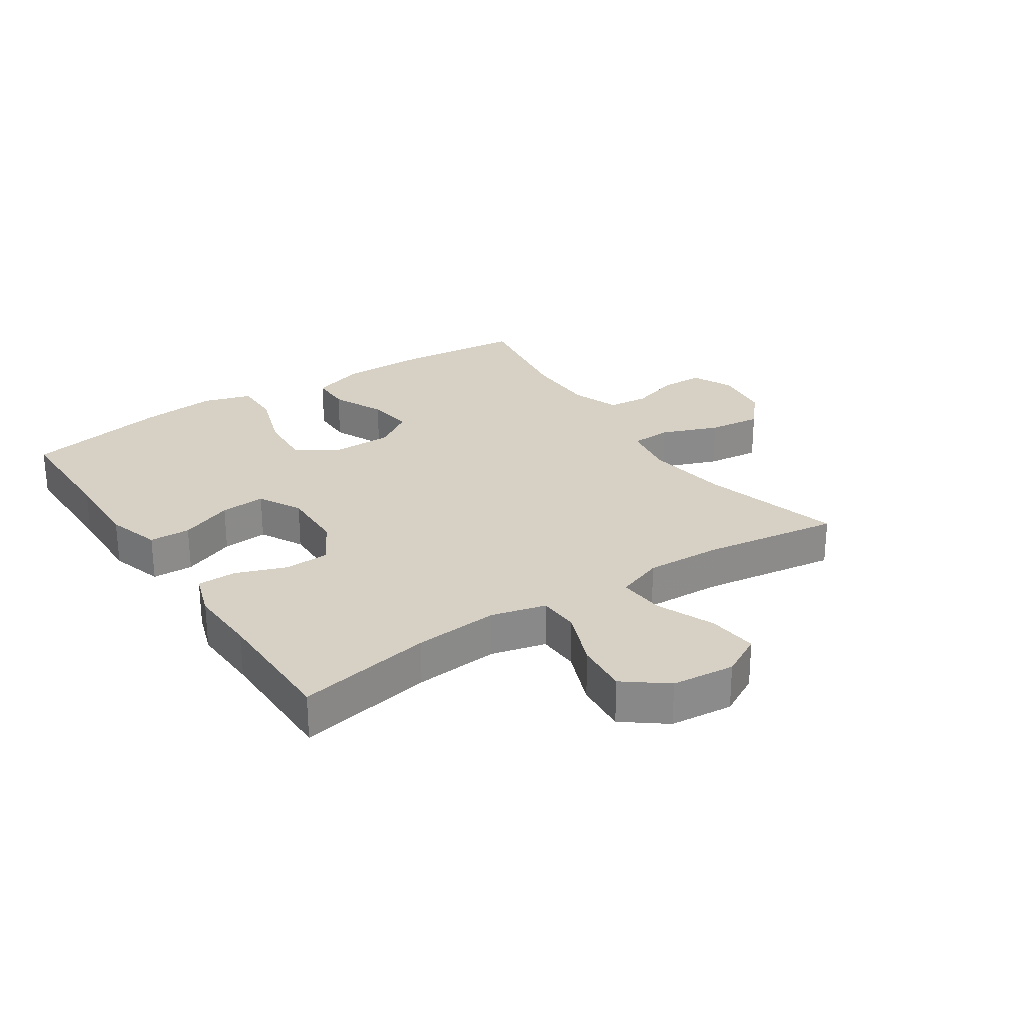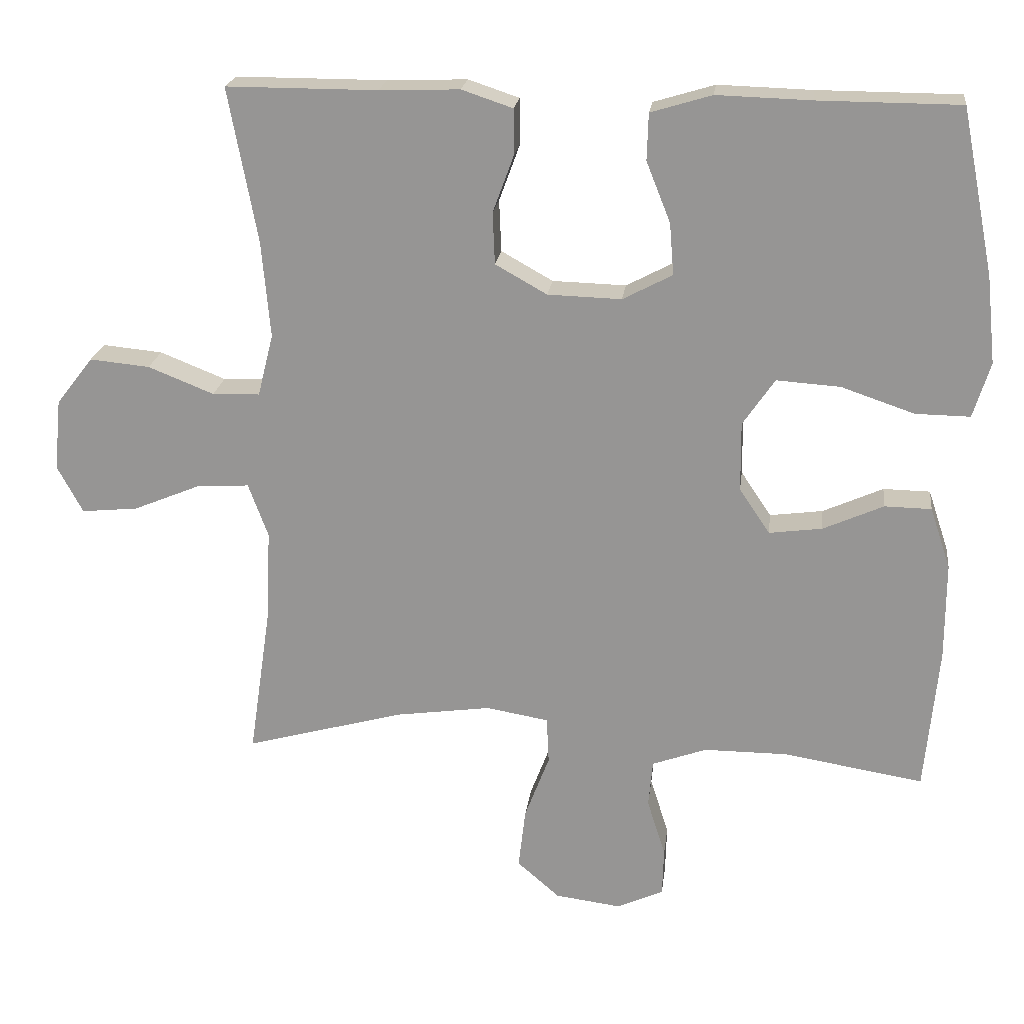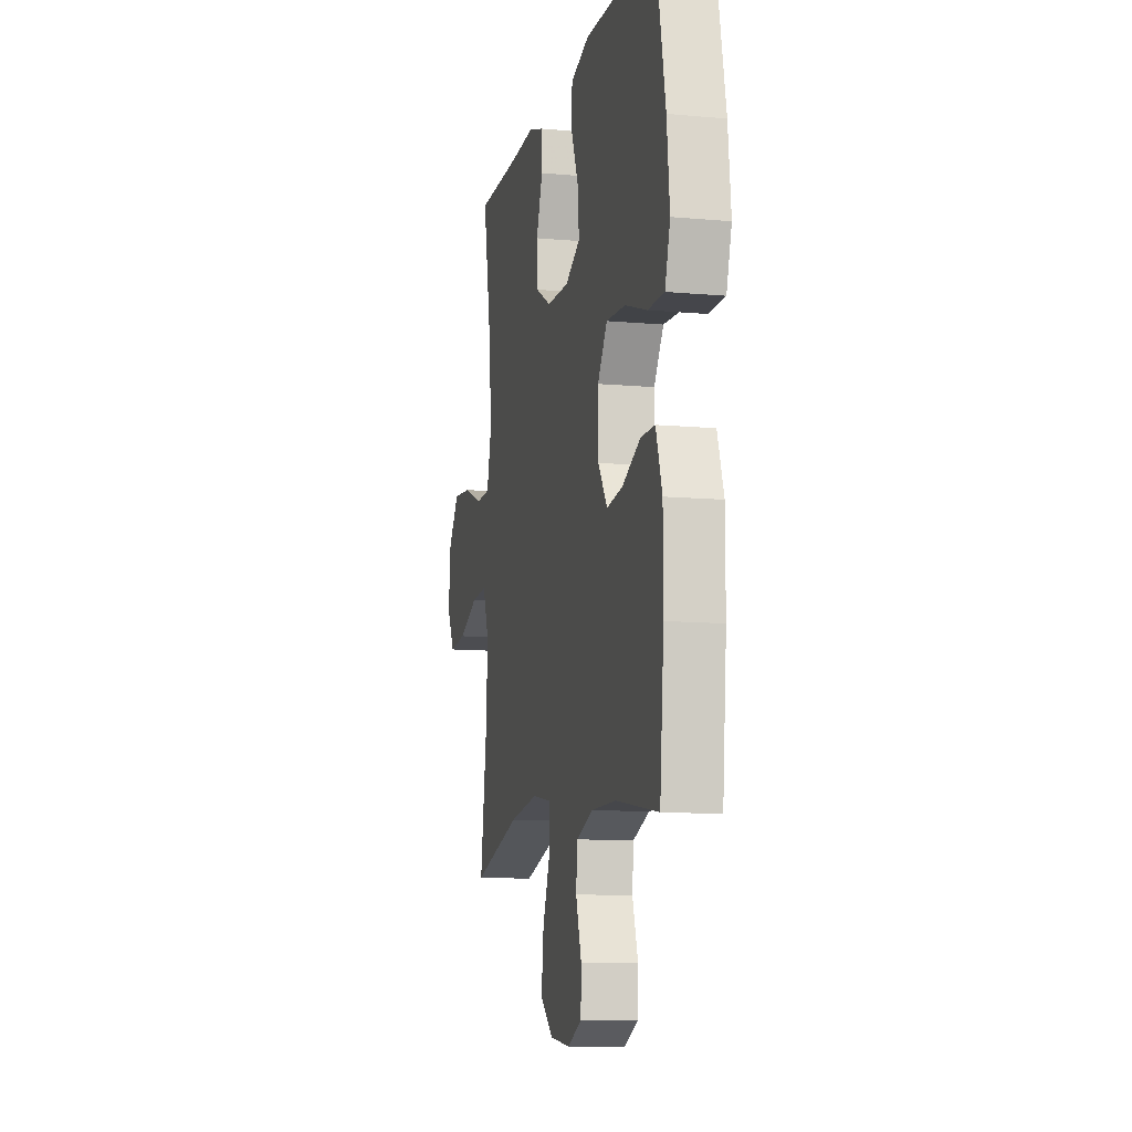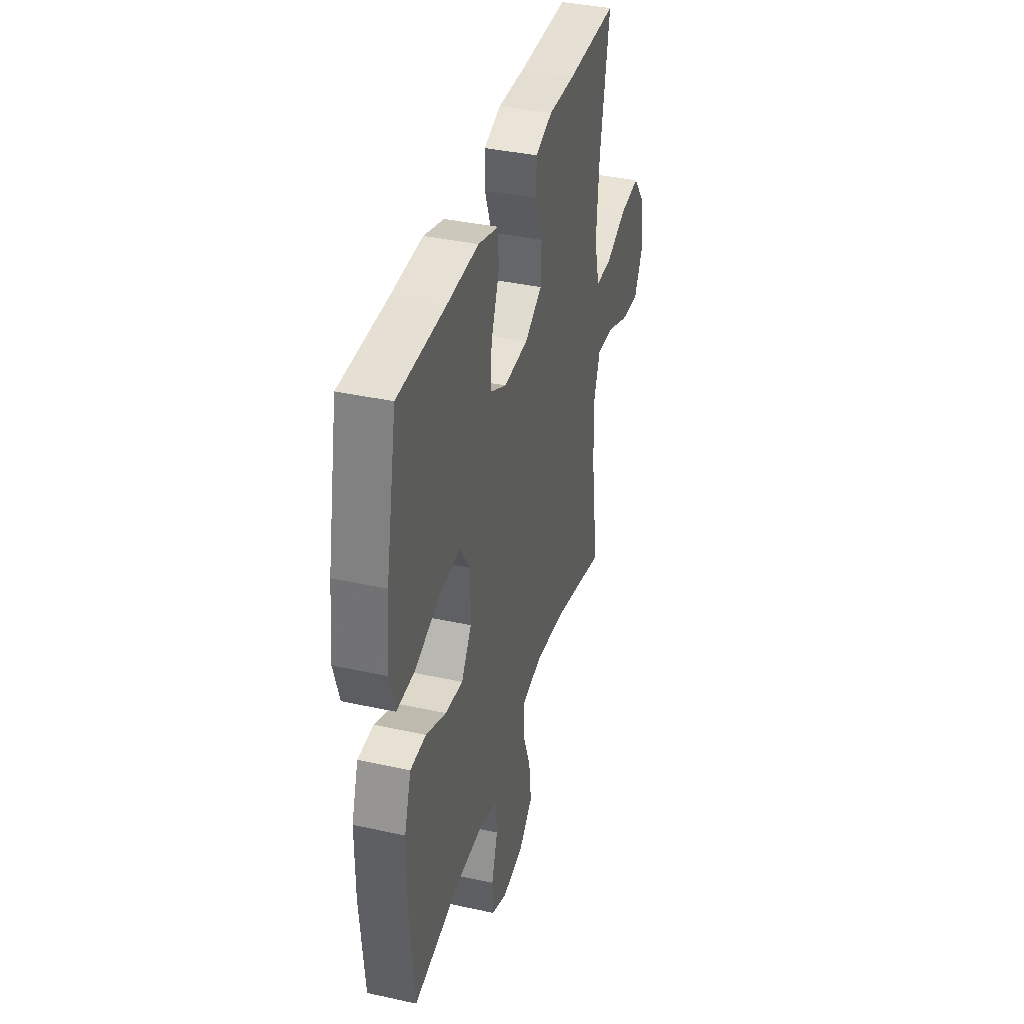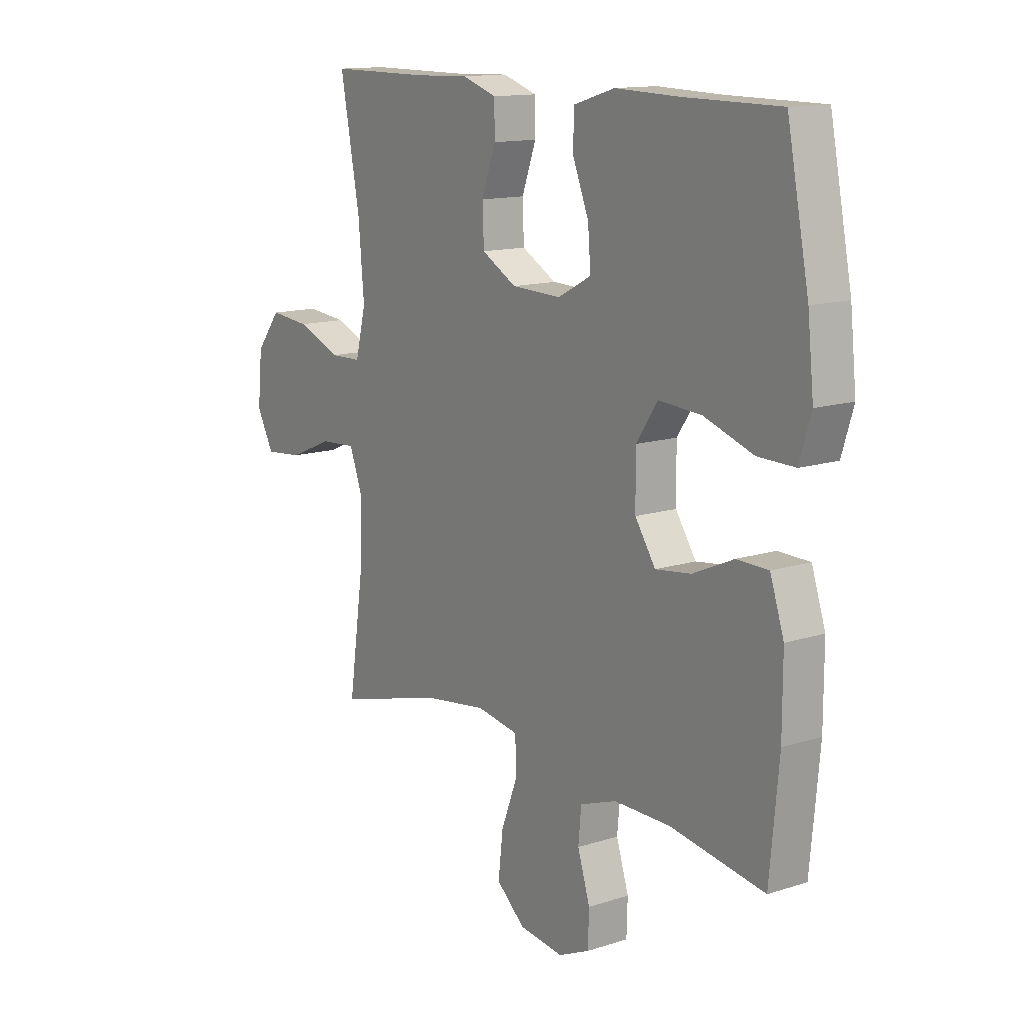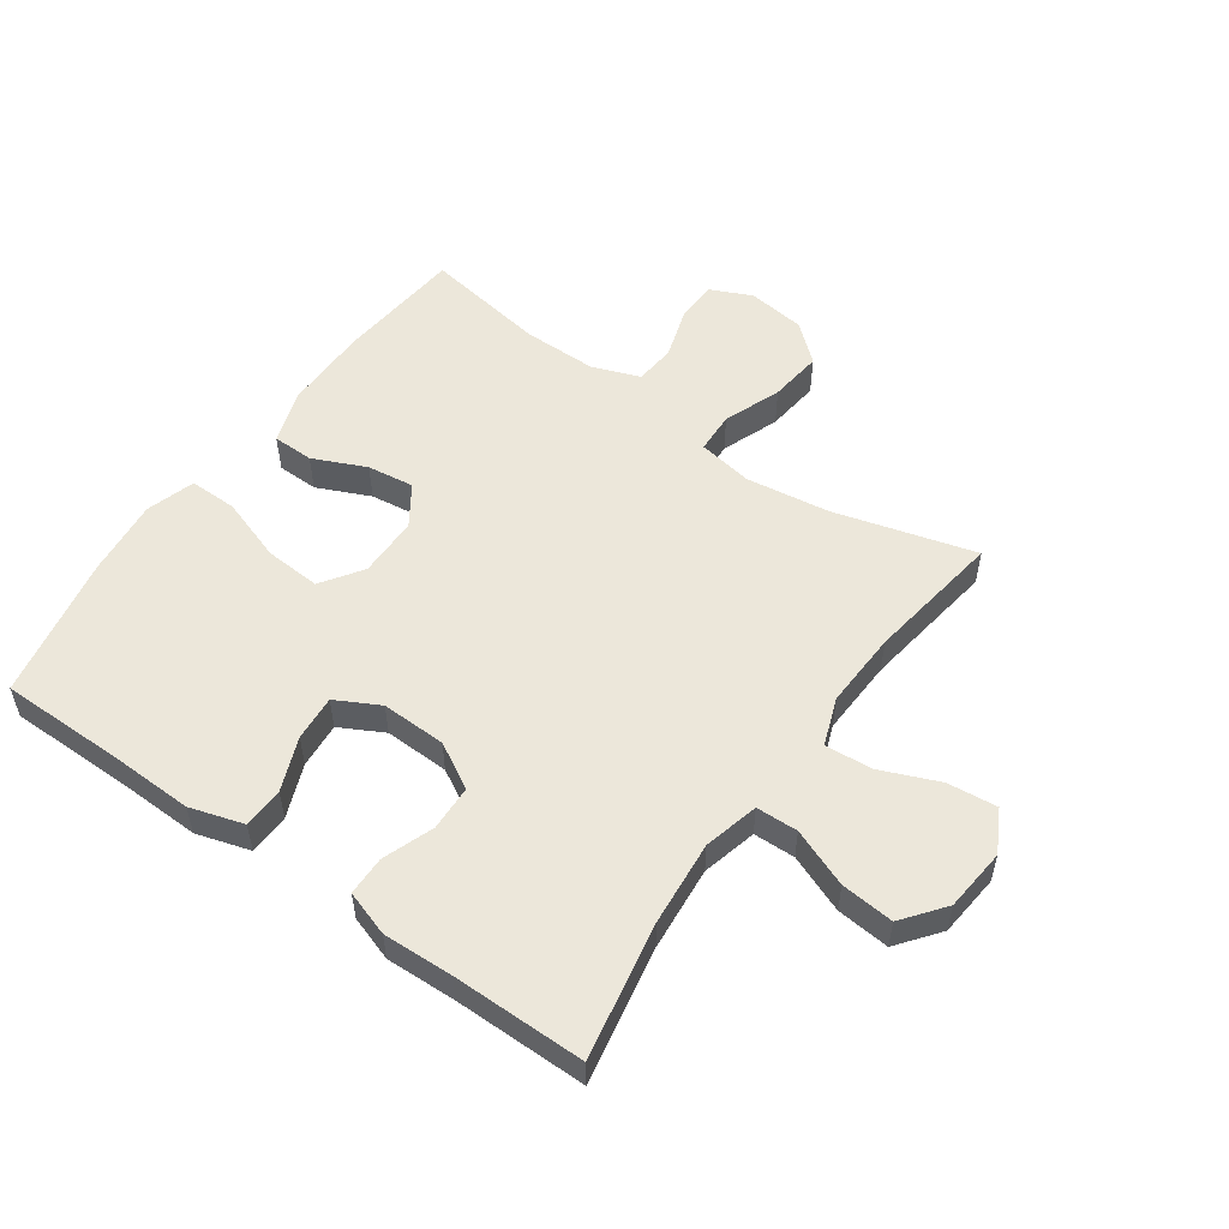
<metadata>
{"format":"obj","ext":"obj","renderer":"f3d","projection":"perspective","resolution":1024,"background":"white","views":[{"elev":26.6,"azim":56.3,"up":"+Y"},{"elev":21.2,"azim":-172.9,"up":"+Z"},{"elev":-10.7,"azim":-102.8,"up":"+Z"},{"elev":37.9,"azim":-74.4,"up":"+Z"},{"elev":13.5,"azim":-125.8,"up":"+Z"},{"elev":53.8,"azim":35.2,"up":"+Y"}]}
</metadata>
<code>
v 0.5 0.07 -0.5
v 0.275 0.07 -0.438
v 0.14 0.07 -0.419
v 0.052 0.07 -0.434
v 0.049 0.07 -0.5
v 0.084 0.07 -0.592
v 0.094 0.07 -0.678
v 0.034 0.07 -0.73
v -0.059 0.07 -0.742
v -0.125 0.07 -0.712
v -0.127 0.07 -0.644
v -0.101 0.07 -0.562
v -0.107 0.07 -0.496
v -0.184 0.07 -0.468
v -0.302 0.07 -0.468
v -0.5 0.07 -0.5
v -0.519 0.07 -0.296
v -0.519 0.07 -0.159
v -0.49 0.07 -0.072
v -0.424 0.07 -0.071
v -0.339 0.07 -0.109
v -0.264 0.07 -0.119
v -0.221 0.07 -0.055
v -0.22 0.07 0.043
v -0.265 0.07 0.109
v -0.355 0.07 0.103
v -0.458 0.07 0.068
v -0.535 0.07 0.067
v -0.559 0.07 0.145
v -0.546 0.07 0.268
v -0.5 0.07 0.5
v -0.3 0.07 0.501
v -0.167 0.07 0.505
v -0.081 0.07 0.479
v -0.079 0.07 0.413
v -0.113 0.07 0.328
v -0.119 0.07 0.255
v -0.049 0.07 0.218
v 0.055 0.07 0.221
v 0.128 0.07 0.262
v 0.131 0.07 0.335
v 0.101 0.07 0.417
v 0.102 0.07 0.48
v 0.174 0.07 0.504
v 0.287 0.07 0.5
v 0.5 0.07 0.5
v 0.459 0.07 0.282
v 0.447 0.07 0.146
v 0.469 0.07 0.058
v 0.536 0.07 0.056
v 0.629 0.07 0.093
v 0.714 0.07 0.101
v 0.766 0.07 0.034
v 0.776 0.07 -0.067
v 0.74 0.07 -0.134
v 0.66 0.07 -0.126
v 0.566 0.07 -0.087
v 0.491 0.07 -0.082
v 0.463 0.07 -0.158
v 0.468 0.07 -0.281
v 0.5 0 -0.5
v 0.275 0 -0.438
v 0.14 0 -0.419
v 0.052 0 -0.434
v 0.049 0 -0.5
v 0.084 0 -0.592
v 0.094 0 -0.678
v 0.034 0 -0.73
v -0.059 0 -0.742
v -0.125 0 -0.712
v -0.127 0 -0.644
v -0.101 0 -0.562
v -0.107 0 -0.496
v -0.184 0 -0.468
v -0.302 0 -0.468
v -0.5 0 -0.5
v -0.519 0 -0.296
v -0.519 0 -0.159
v -0.49 0 -0.072
v -0.424 0 -0.071
v -0.339 0 -0.109
v -0.264 0 -0.119
v -0.221 0 -0.055
v -0.22 0 0.043
v -0.265 0 0.109
v -0.355 0 0.103
v -0.458 0 0.068
v -0.535 0 0.067
v -0.559 0 0.145
v -0.546 0 0.268
v -0.5 0 0.5
v -0.3 0 0.501
v -0.167 0 0.505
v -0.081 0 0.479
v -0.079 0 0.413
v -0.113 0 0.328
v -0.119 0 0.255
v -0.049 0 0.218
v 0.055 0 0.221
v 0.128 0 0.262
v 0.131 0 0.335
v 0.101 0 0.417
v 0.102 0 0.48
v 0.174 0 0.504
v 0.287 0 0.5
v 0.5 0 0.5
v 0.459 0 0.282
v 0.447 0 0.146
v 0.469 0 0.058
v 0.536 0 0.056
v 0.629 0 0.093
v 0.714 0 0.101
v 0.766 0 0.034
v 0.776 0 -0.067
v 0.74 0 -0.134
v 0.66 0 -0.126
v 0.566 0 -0.087
v 0.491 0 -0.082
v 0.463 0 -0.158
v 0.468 0 -0.281
f 55 56 57
f 54 55 57
f 53 54 57
f 52 53 57
f 51 52 57
f 50 51 57
f 49 50 57 58
f 48 49 58 59
f 45 46 47
f 45 47 48
f 44 45 48
f 43 44 48
f 42 43 48
f 41 42 48
f 48 59 60
f 41 48 60
f 40 41 60
f 34 35 36
f 33 34 36
f 32 33 36
f 32 36 37
f 31 32 37
f 30 31 37
f 29 30 37
f 28 29 37
f 27 28 37
f 26 27 37
f 25 26 37 38
f 19 20 21
f 18 19 21
f 17 18 21
f 16 17 21
f 15 16 21
f 14 15 21 22
f 13 14 22 23
f 10 11 12
f 9 10 12
f 8 9 12
f 7 8 12
f 6 7 12
f 5 6 12
f 4 5 12 13
f 60 1 2
f 40 60 2
f 39 40 2
f 39 2 3
f 38 39 3
f 25 38 3
f 24 25 3
f 4 13 23 24
f 3 4 24
f 117 116 115
f 117 115 114
f 117 114 113
f 117 113 112
f 117 112 111
f 117 111 110
f 118 117 110 109
f 119 118 109 108
f 107 106 105
f 108 107 105
f 108 105 104
f 108 104 103
f 108 103 102
f 108 102 101
f 120 119 108
f 120 108 101
f 120 101 100
f 96 95 94
f 96 94 93
f 96 93 92
f 97 96 92
f 97 92 91
f 97 91 90
f 97 90 89
f 97 89 88
f 97 88 87
f 97 87 86
f 98 97 86 85
f 81 80 79
f 81 79 78
f 81 78 77
f 81 77 76
f 81 76 75
f 82 81 75 74
f 83 82 74 73
f 72 71 70
f 72 70 69
f 72 69 68
f 72 68 67
f 72 67 66
f 72 66 65
f 73 72 65 64
f 62 61 120
f 62 120 100
f 62 100 99
f 63 62 99
f 63 99 98
f 63 98 85
f 63 85 84
f 84 83 73 64
f 84 64 63
f 1 61 62 2
f 2 62 63 3
f 3 63 64 4
f 4 64 65 5
f 5 65 66 6
f 6 66 67 7
f 7 67 68 8
f 8 68 69 9
f 9 69 70 10
f 10 70 71 11
f 11 71 72 12
f 12 72 73 13
f 13 73 74 14
f 14 74 75 15
f 15 75 76 16
f 16 76 77 17
f 17 77 78 18
f 18 78 79 19
f 19 79 80 20
f 20 80 81 21
f 21 81 82 22
f 22 82 83 23
f 23 83 84 24
f 24 84 85 25
f 25 85 86 26
f 26 86 87 27
f 27 87 88 28
f 28 88 89 29
f 29 89 90 30
f 30 90 91 31
f 31 91 92 32
f 32 92 93 33
f 33 93 94 34
f 34 94 95 35
f 35 95 96 36
f 36 96 97 37
f 37 97 98 38
f 38 98 99 39
f 39 99 100 40
f 40 100 101 41
f 41 101 102 42
f 42 102 103 43
f 43 103 104 44
f 44 104 105 45
f 45 105 106 46
f 46 106 107 47
f 47 107 108 48
f 48 108 109 49
f 49 109 110 50
f 50 110 111 51
f 51 111 112 52
f 52 112 113 53
f 53 113 114 54
f 54 114 115 55
f 55 115 116 56
f 56 116 117 57
f 57 117 118 58
f 58 118 119 59
f 59 119 120 60
f 60 120 61 1

</code>
